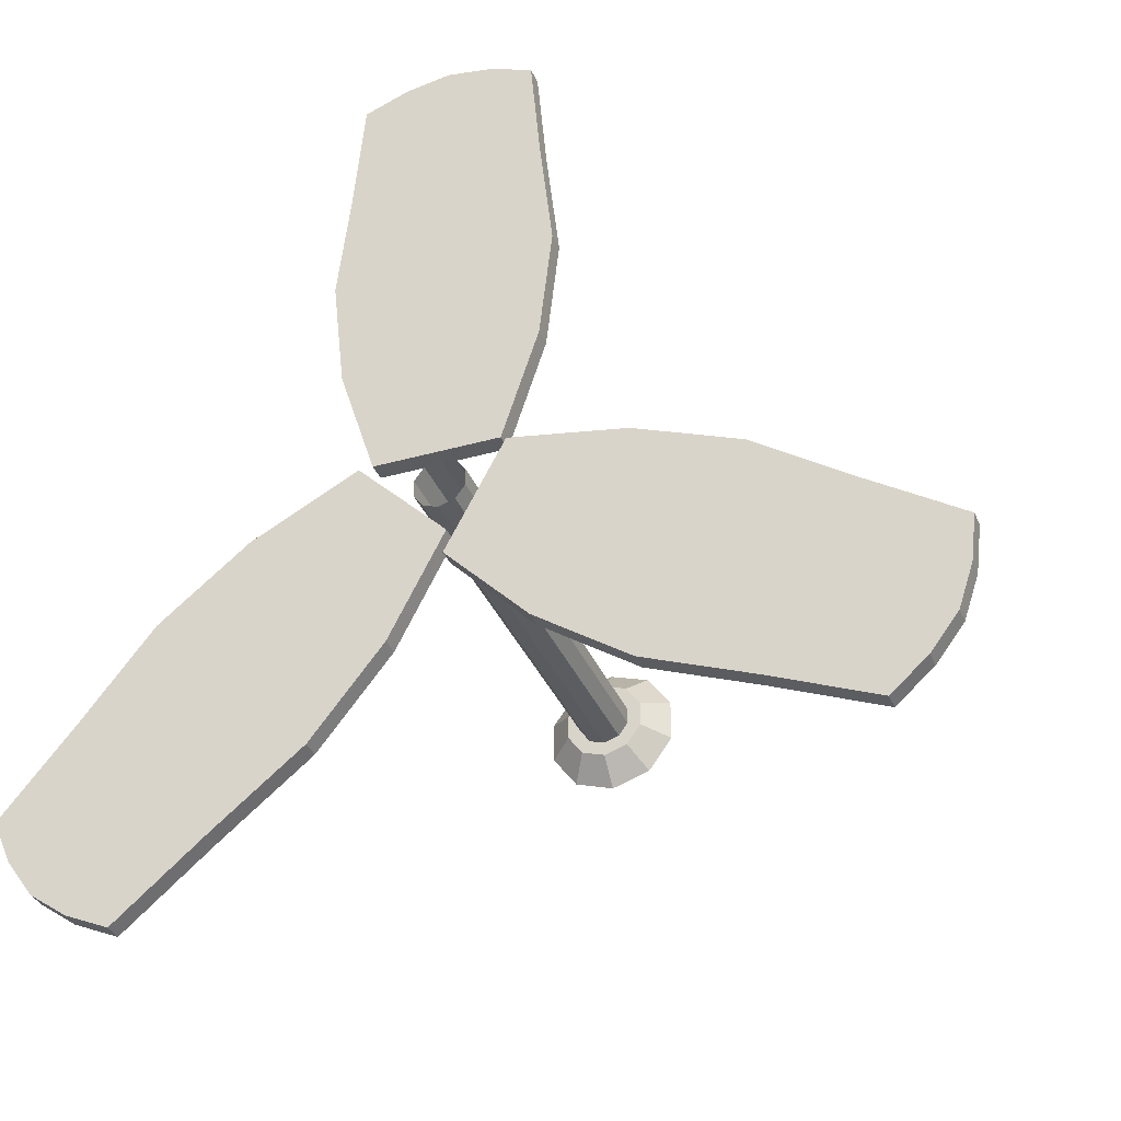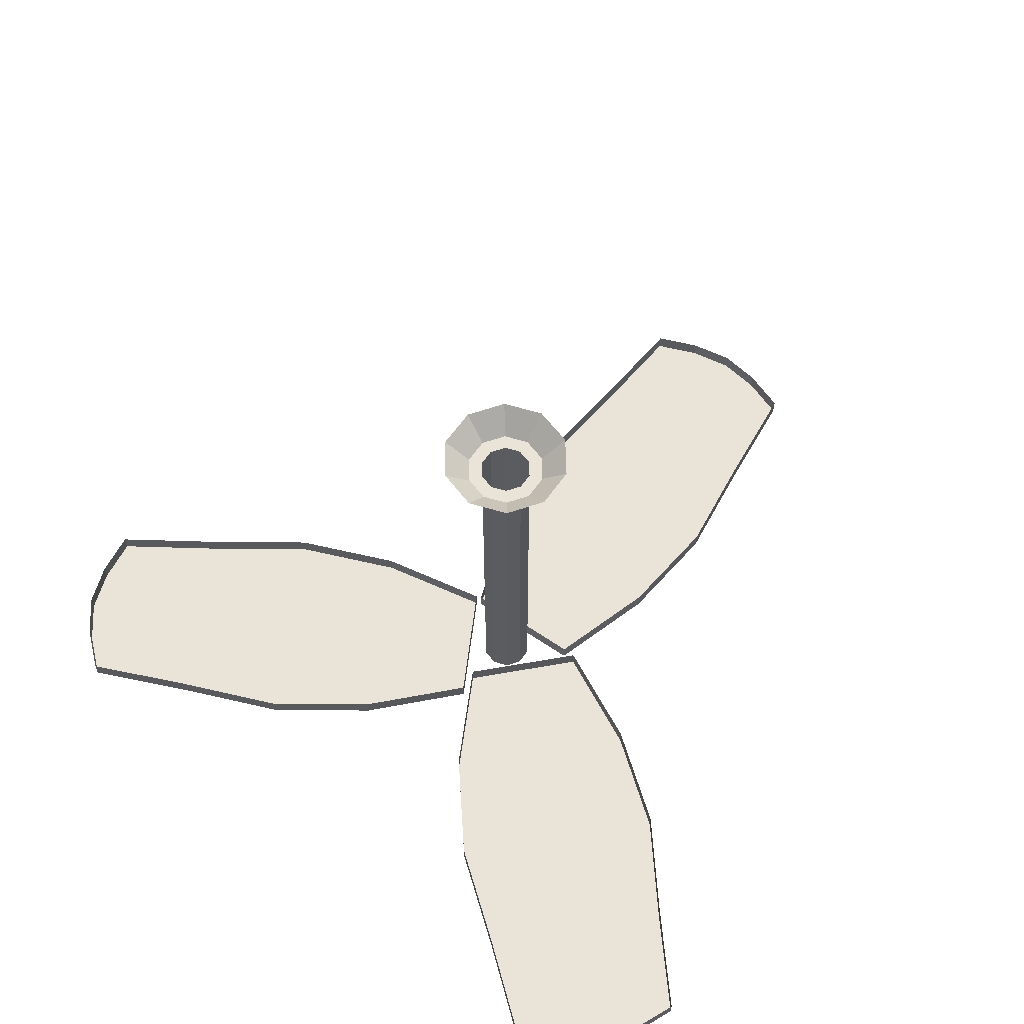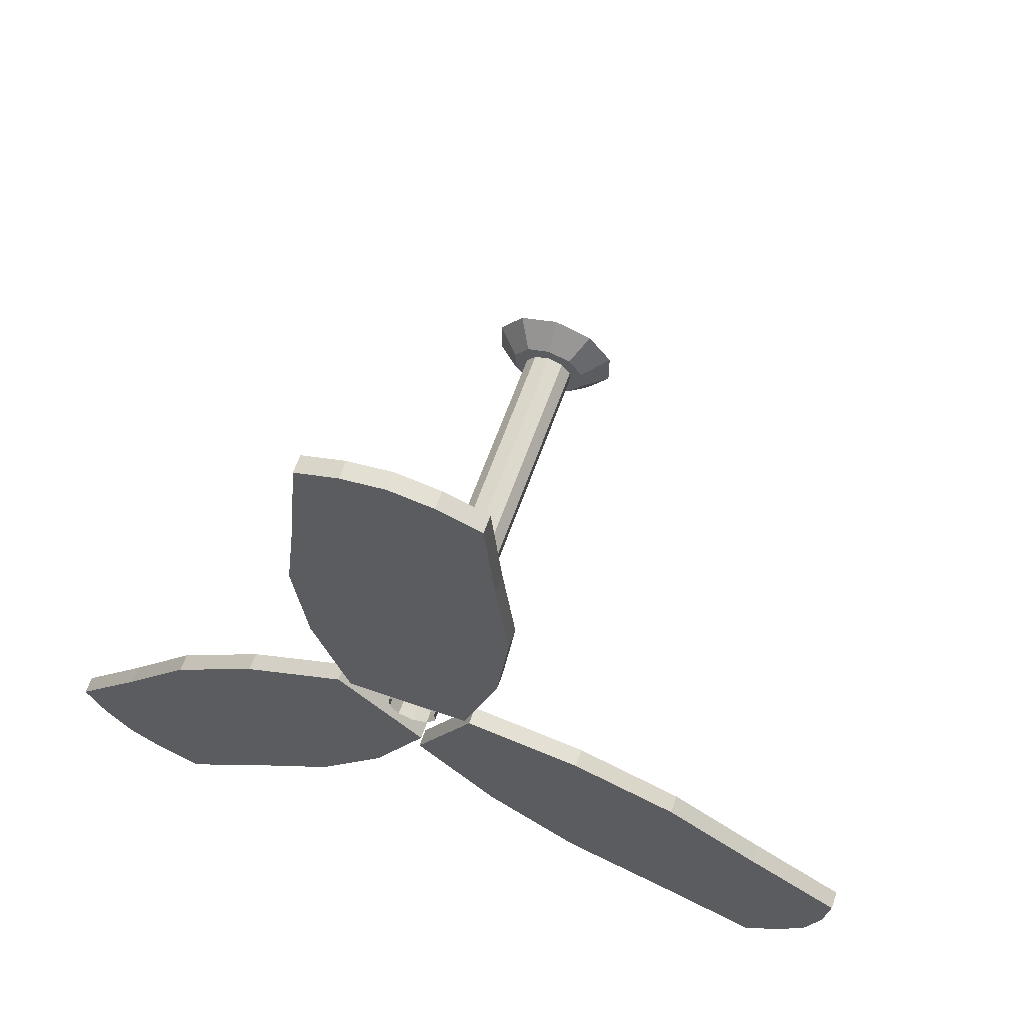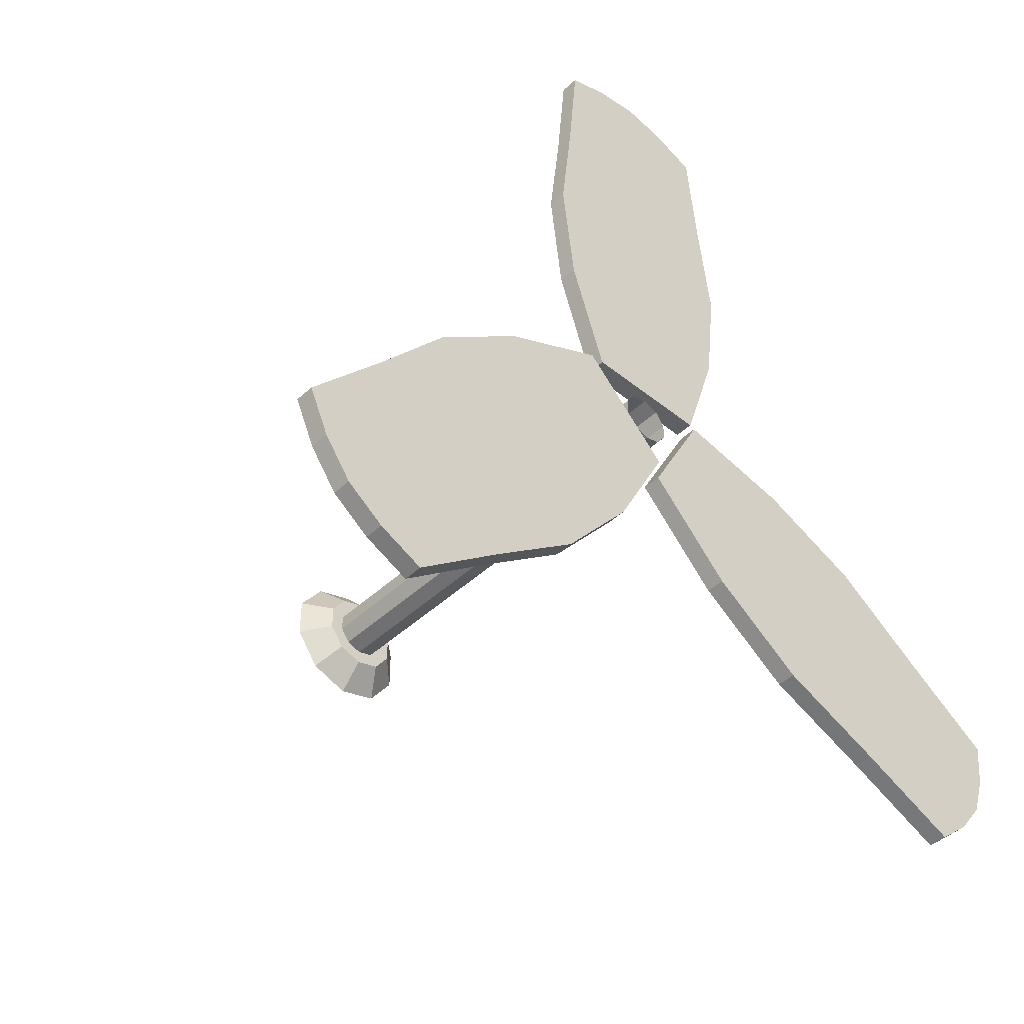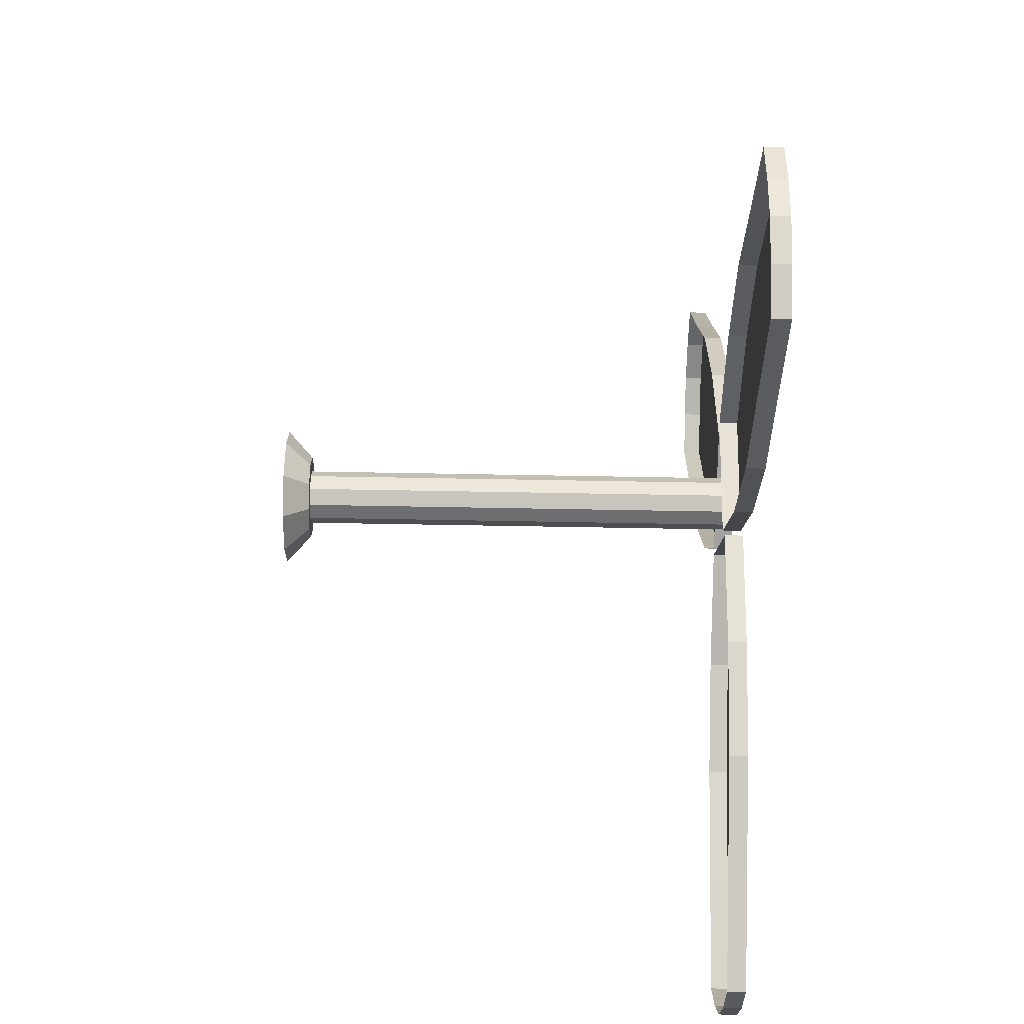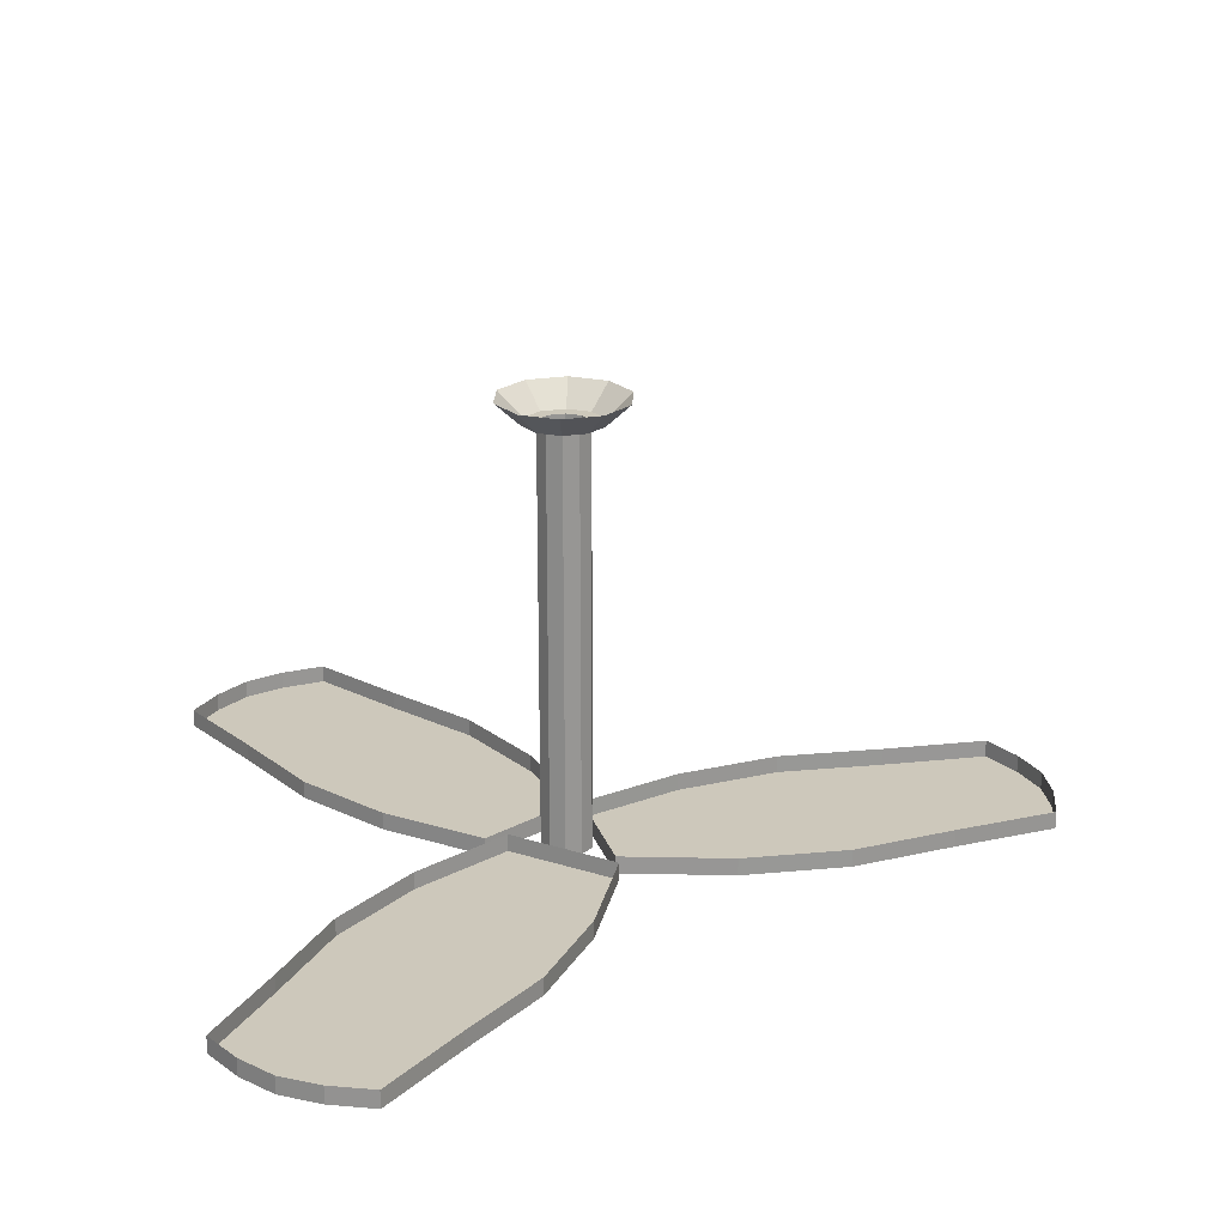
<metadata>
{"format":"obj","ext":"obj","renderer":"f3d","projection":"perspective","resolution":1024,"background":"white","views":[{"elev":-34.9,"azim":20.6,"up":"+Z"},{"elev":61.0,"azim":-145.2,"up":"+Y"},{"elev":63.0,"azim":19.5,"up":"+Z"},{"elev":-44.8,"azim":-43.1,"up":"+Z"},{"elev":-72.2,"azim":-91.0,"up":"+Z"},{"elev":21.9,"azim":-105.8,"up":"+Y"}]}
</metadata>
<code>
o Ventilador.001_Cylinder.001
v -1.653 1.013 -1.263
v -1.653 1.425 -1.263
v -1.668 1.013 -1.268
v -1.668 1.425 -1.268
v -1.677 1.013 -1.281
v -1.677 1.425 -1.281
v -1.677 1.013 -1.296
v -1.677 1.425 -1.296
v -1.668 1.013 -1.309
v -1.668 1.425 -1.309
v -1.653 1.013 -1.314
v -1.653 1.425 -1.314
v -1.638 1.013 -1.309
v -1.638 1.425 -1.309
v -1.629 1.013 -1.296
v -1.629 1.425 -1.296
v -1.629 1.013 -1.281
v -1.629 1.425 -1.281
v -1.638 1.013 -1.268
v -1.638 1.425 -1.268
v -1.653 1.425 -1.25
v -1.676 1.425 -1.257
v -1.69 1.425 -1.277
v -1.69 1.425 -1.301
v -1.676 1.425 -1.32
v -1.653 1.425 -1.327
v -1.63 1.425 -1.32
v -1.616 1.425 -1.301
v -1.616 1.425 -1.277
v -1.63 1.425 -1.257
v -1.653 1.448 -1.225
v -1.69 1.448 -1.237
v -1.713 1.448 -1.269
v -1.713 1.448 -1.308
v -1.69 1.448 -1.34
v -1.653 1.448 -1.352
v -1.616 1.448 -1.34
v -1.592 1.448 -1.308
v -1.592 1.448 -1.269
v -1.616 1.448 -1.237
v -1.727 1.008 -1.259
v -1.643 1.008 -1.343
v -2.047 1.008 -1.544
v -1.928 1.008 -1.663
v -2.004 1.008 -1.619
v -2.028 1.008 -1.585
v -1.969 1.008 -1.644
v -1.761 1.008 -1.527
v -1.827 1.008 -1.31
v -1.978 1.008 -1.461
v -1.911 1.008 -1.377
v -1.846 1.008 -1.594
v -1.694 1.008 -1.443
v -1.827 1.025 -1.31
v -1.727 1.025 -1.259
v -1.643 1.025 -1.343
v -1.846 1.025 -1.594
v -1.928 1.025 -1.663
v -2.028 1.025 -1.585
v -2.047 1.025 -1.544
v -1.969 1.025 -1.644
v -2.004 1.025 -1.619
v -1.694 1.025 -1.443
v -1.761 1.025 -1.527
v -1.911 1.025 -1.377
v -1.978 1.025 -1.461
v -1.646 1.008 -1.366
v -1.59 1.008 -1.261
v -1.28 1.008 -1.587
v -1.201 1.008 -1.438
v -1.22 1.008 -1.523
v -1.246 1.008 -1.557
v -1.207 1.008 -1.483
v -1.38 1.008 -1.319
v -1.567 1.008 -1.446
v -1.379 1.008 -1.546
v -1.479 1.008 -1.507
v -1.291 1.008 -1.38
v -1.48 1.008 -1.28
v -1.567 1.025 -1.446
v -1.646 1.025 -1.366
v -1.59 1.025 -1.261
v -1.291 1.025 -1.38
v -1.201 1.025 -1.438
v -1.246 1.025 -1.557
v -1.28 1.025 -1.587
v -1.207 1.025 -1.483
v -1.22 1.025 -1.523
v -1.48 1.025 -1.28
v -1.38 1.025 -1.319
v -1.479 1.025 -1.507
v -1.379 1.025 -1.546
v -1.595 1.008 -1.259
v -1.714 1.008 -1.259
v -1.571 1.008 -0.8315
v -1.739 1.008 -0.8315
v -1.655 1.008 -0.8087
v -1.613 1.008 -0.8155
v -1.697 1.008 -0.8155
v -1.761 1.008 -1.045
v -1.561 1.008 -1.152
v -1.561 1.008 -0.9383
v -1.549 1.008 -1.045
v -1.749 1.008 -0.9383
v -1.749 1.008 -1.152
v -1.561 1.025 -1.152
v -1.595 1.025 -1.259
v -1.714 1.025 -1.259
v -1.749 1.025 -0.9383
v -1.739 1.025 -0.8315
v -1.613 1.025 -0.8155
v -1.571 1.025 -0.8315
v -1.697 1.025 -0.8155
v -1.655 1.025 -0.8087
v -1.749 1.025 -1.152
v -1.761 1.025 -1.045
v -1.549 1.025 -1.045
v -1.561 1.025 -0.9383
f 49 51 50 43 46 45 47 44 52 48 53 42 41
f 47 61 58 44
f 48 64 63 53
f 41 55 54 49
f 49 54 65 51
f 42 56 55 41
f 50 66 60 43
f 44 58 57 52
f 51 65 66 50
f 43 60 59 46
f 52 57 64 48
f 45 62 61 47
f 53 63 56 42
f 46 59 62 45
f 75 77 76 69 72 71 73 70 78 74 79 68 67
f 73 87 84 70
f 74 90 89 79
f 67 81 80 75
f 75 80 91 77
f 68 82 81 67
f 76 92 86 69
f 70 84 83 78
f 77 91 92 76
f 69 86 85 72
f 78 83 90 74
f 71 88 87 73
f 79 89 82 68
f 72 85 88 71
f 101 103 102 95 98 97 99 96 104 100 105 94 93
f 99 113 110 96
f 100 116 115 105
f 93 107 106 101
f 101 106 117 103
f 94 108 107 93
f 102 118 112 95
f 96 110 109 104
f 103 117 118 102
f 95 112 111 98
f 104 109 116 100
f 97 114 113 99
f 105 115 108 94
f 98 111 114 97
f 1 2 4 3
f 3 4 6 5
f 5 6 8 7
f 7 8 10 9
f 9 10 12 11
f 11 12 14 13
f 13 14 16 15
f 15 16 18 17
f 19 20 2 1
f 17 18 20 19
f 10 8 24 25
f 4 2 21 22
f 8 6 23 24
f 6 4 22 23
f 2 20 30 21
f 20 18 29 30
f 18 16 28 29
f 16 14 27 28
f 14 12 26 27
f 12 10 25 26
f 27 26 36 37
f 24 23 33 34
f 21 30 40 31
f 28 27 37 38
f 25 24 34 35
f 22 21 31 32
f 29 28 38 39
f 26 25 35 36
f 23 22 32 33
f 30 29 39 40

</code>
